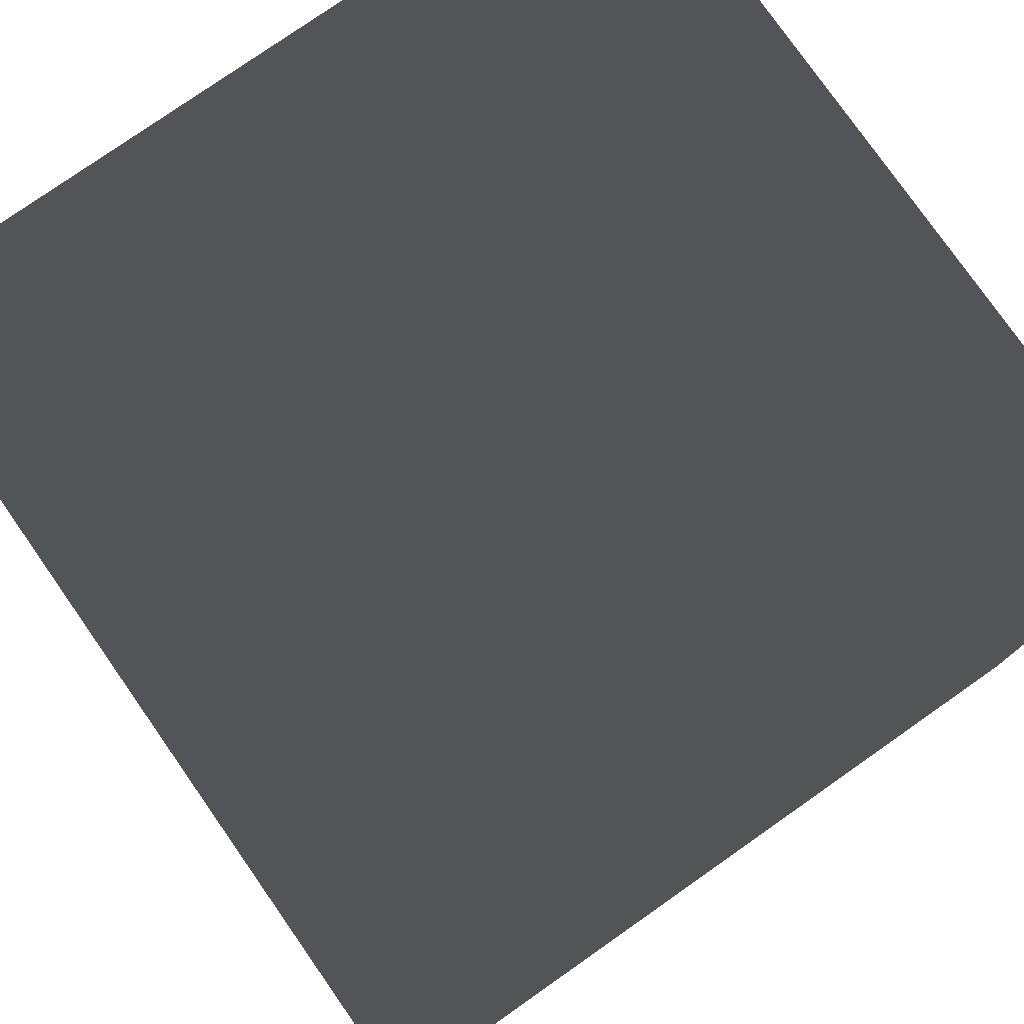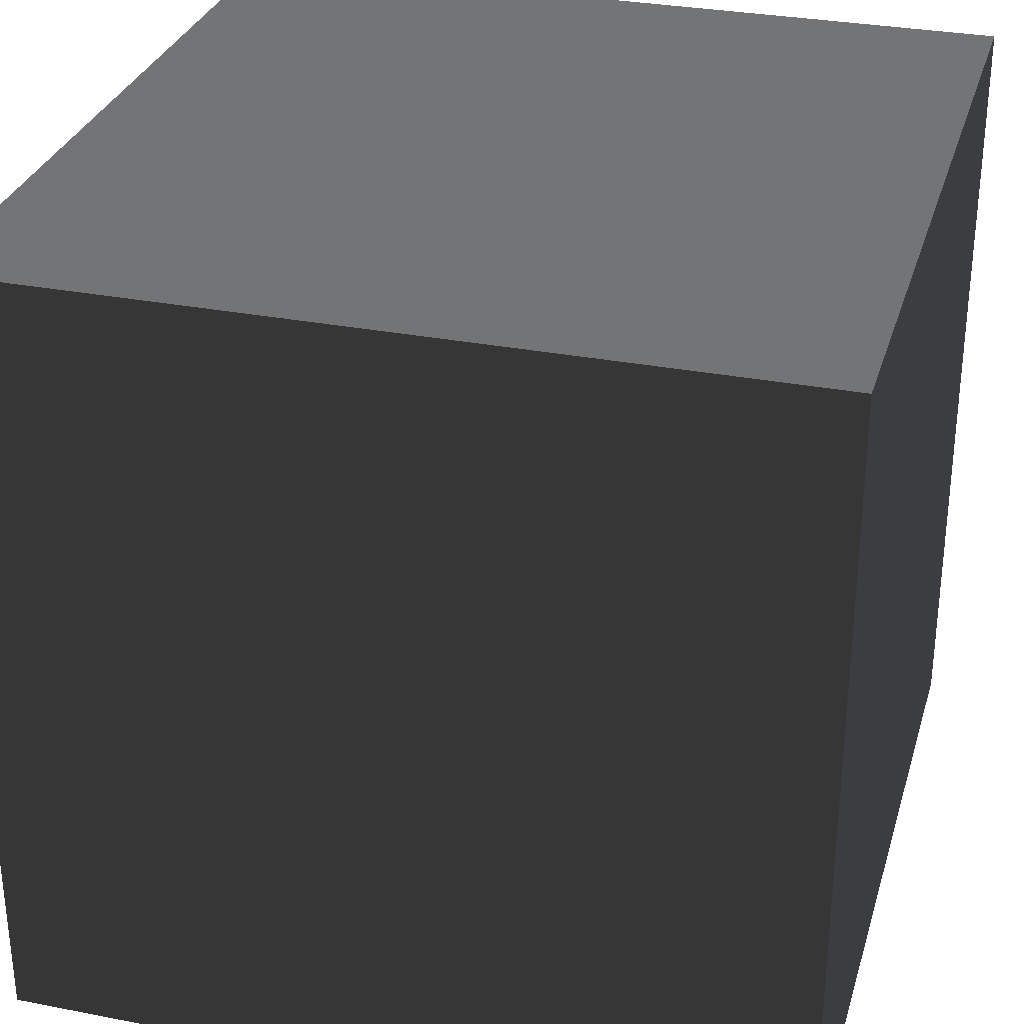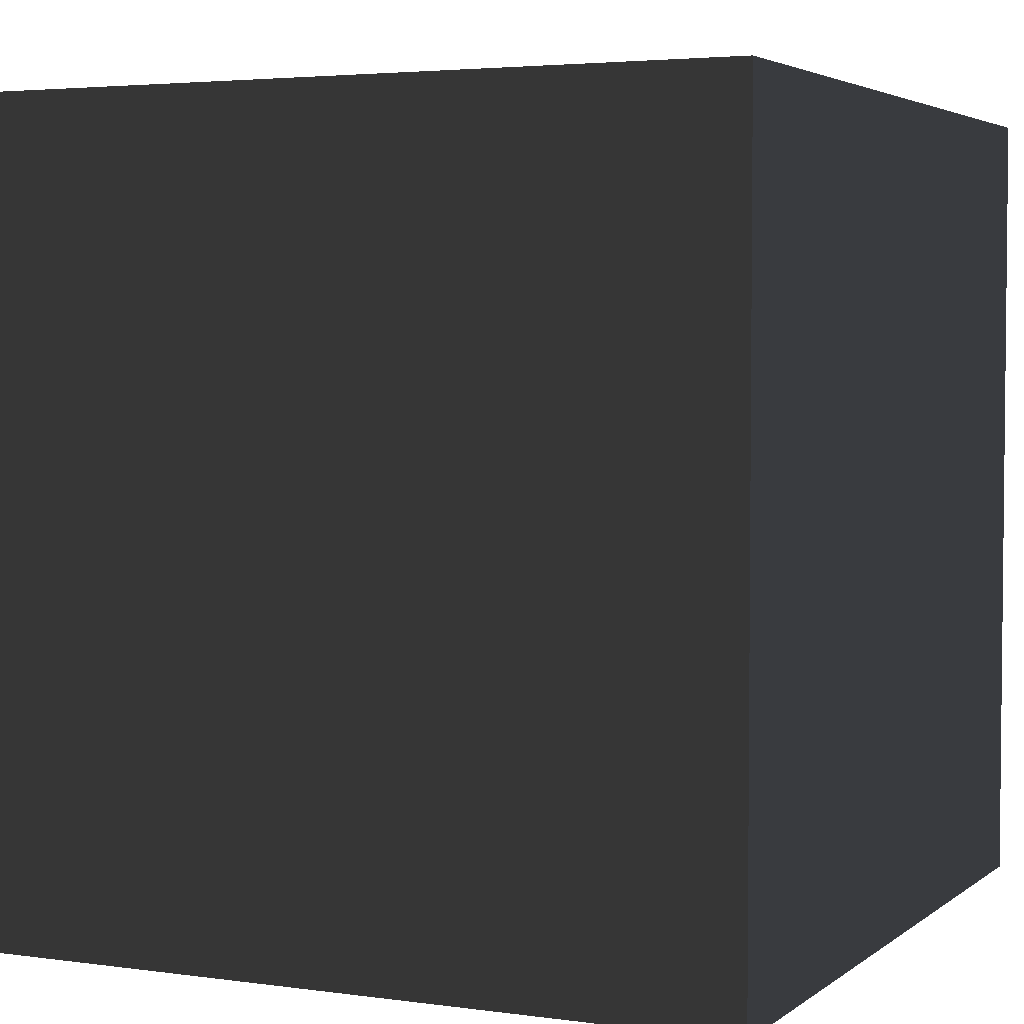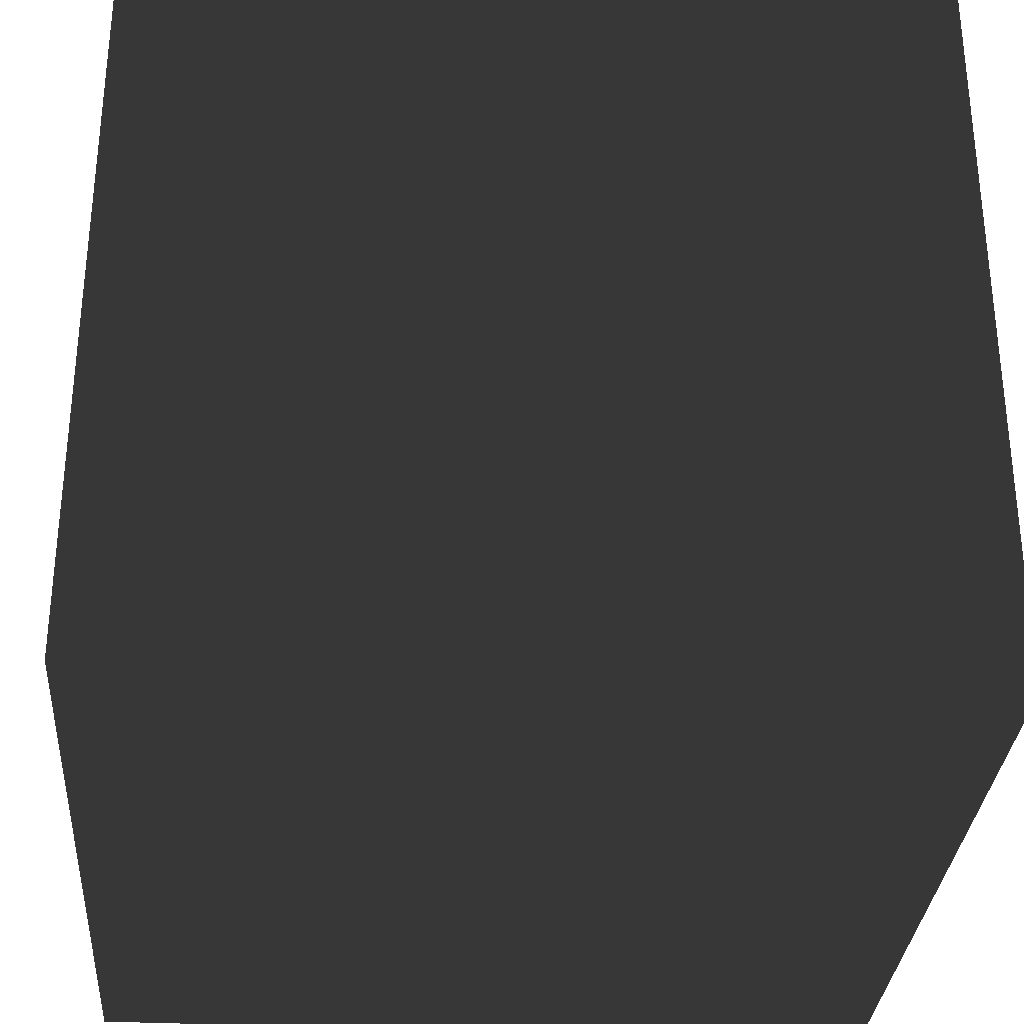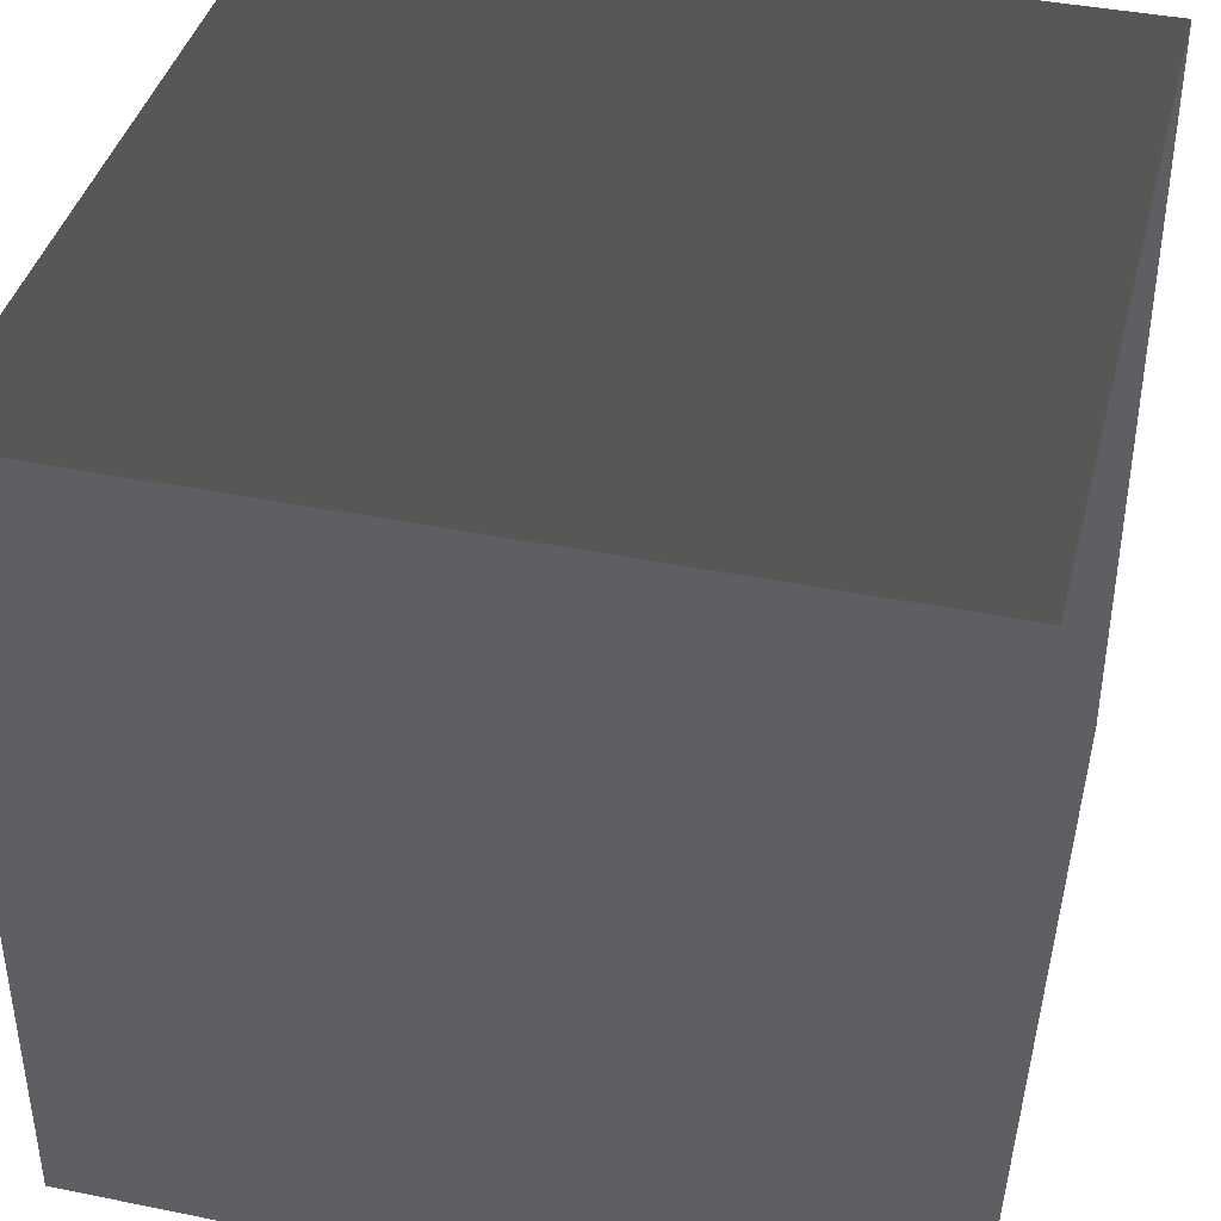
<metadata>
{"format":"obj","ext":"obj","renderer":"f3d","projection":"perspective","resolution":1024,"background":"white","views":[{"elev":78.3,"azim":55.0,"up":"+Y"},{"elev":30.8,"azim":105.6,"up":"+Y"},{"elev":3.7,"azim":-154.9,"up":"+Z"},{"elev":-31.5,"azim":85.9,"up":"+Y"},{"elev":40.4,"azim":14.0,"up":"+Y"}]}
</metadata>
<code>
v -0.5 0.5 -0.5
v -0.5 0.5 0.5
v 0.5 0.5 0.5
v 0.5 0.5 -0.5
v -0.5 -0.5 -0.5
v -0.5 -0.5 0.5
v 0.5 -0.5 0.5
v 0.5 -0.5 -0.5
g cube
f -8 -7 -6
f -8 -6 -5
f -8 -4 -3
f -8 -3 -7
f -6 -2 -1
f -6 -1 -5
f -5 -1 -4
f -5 -4 -8
f -7 -3 -2
f -7 -2 -6
f -3 -4 -1
f -3 -1 -2

</code>
